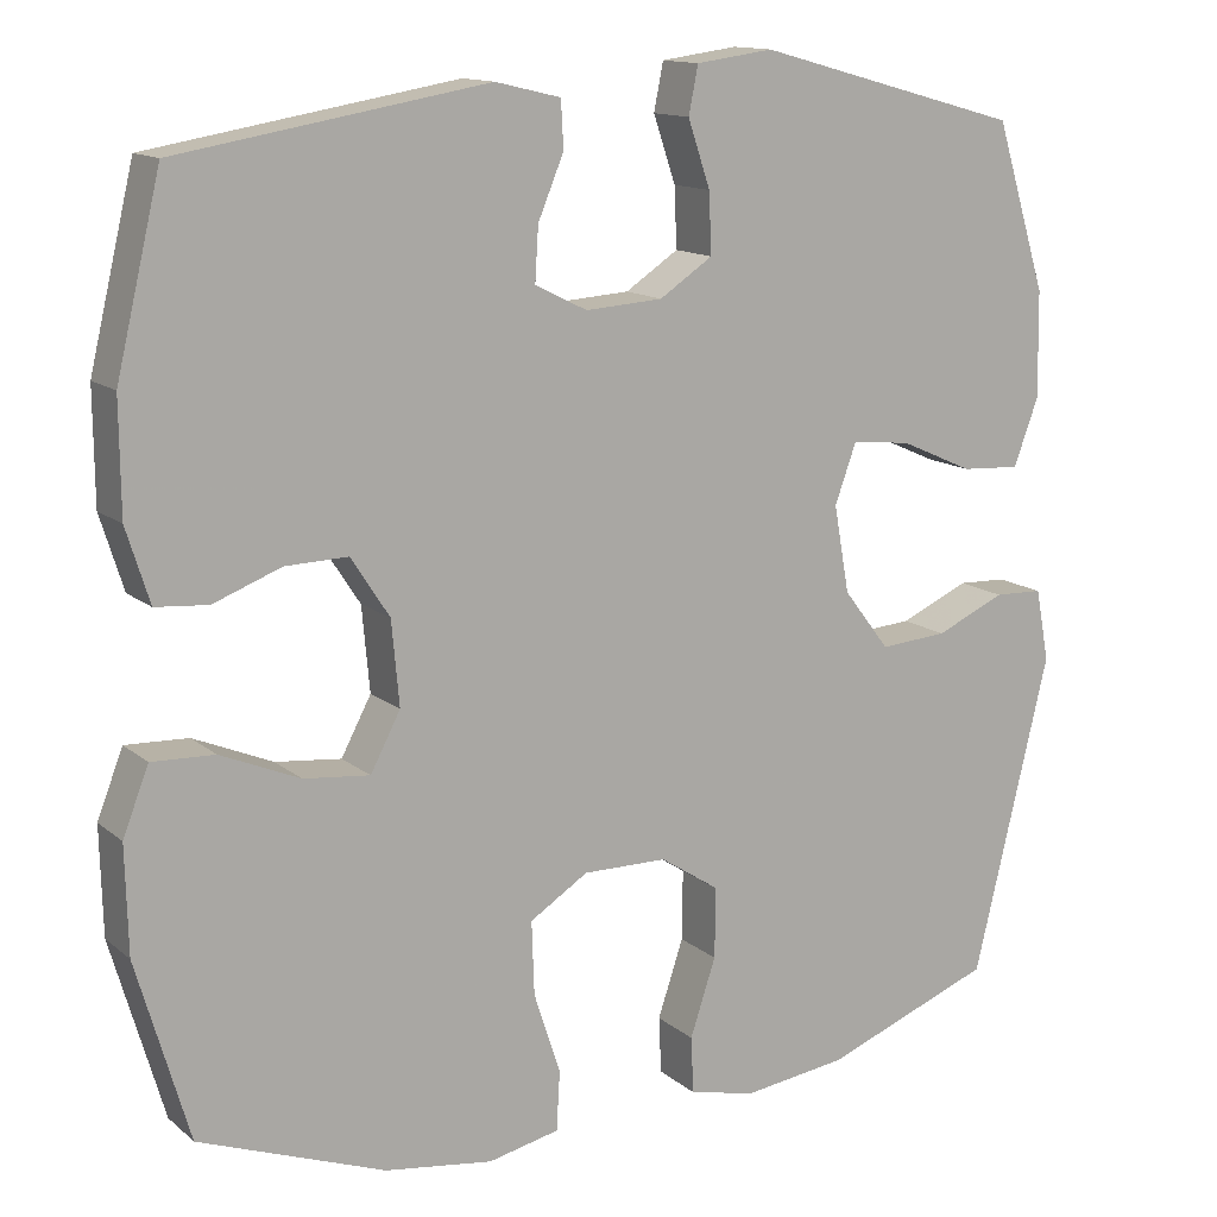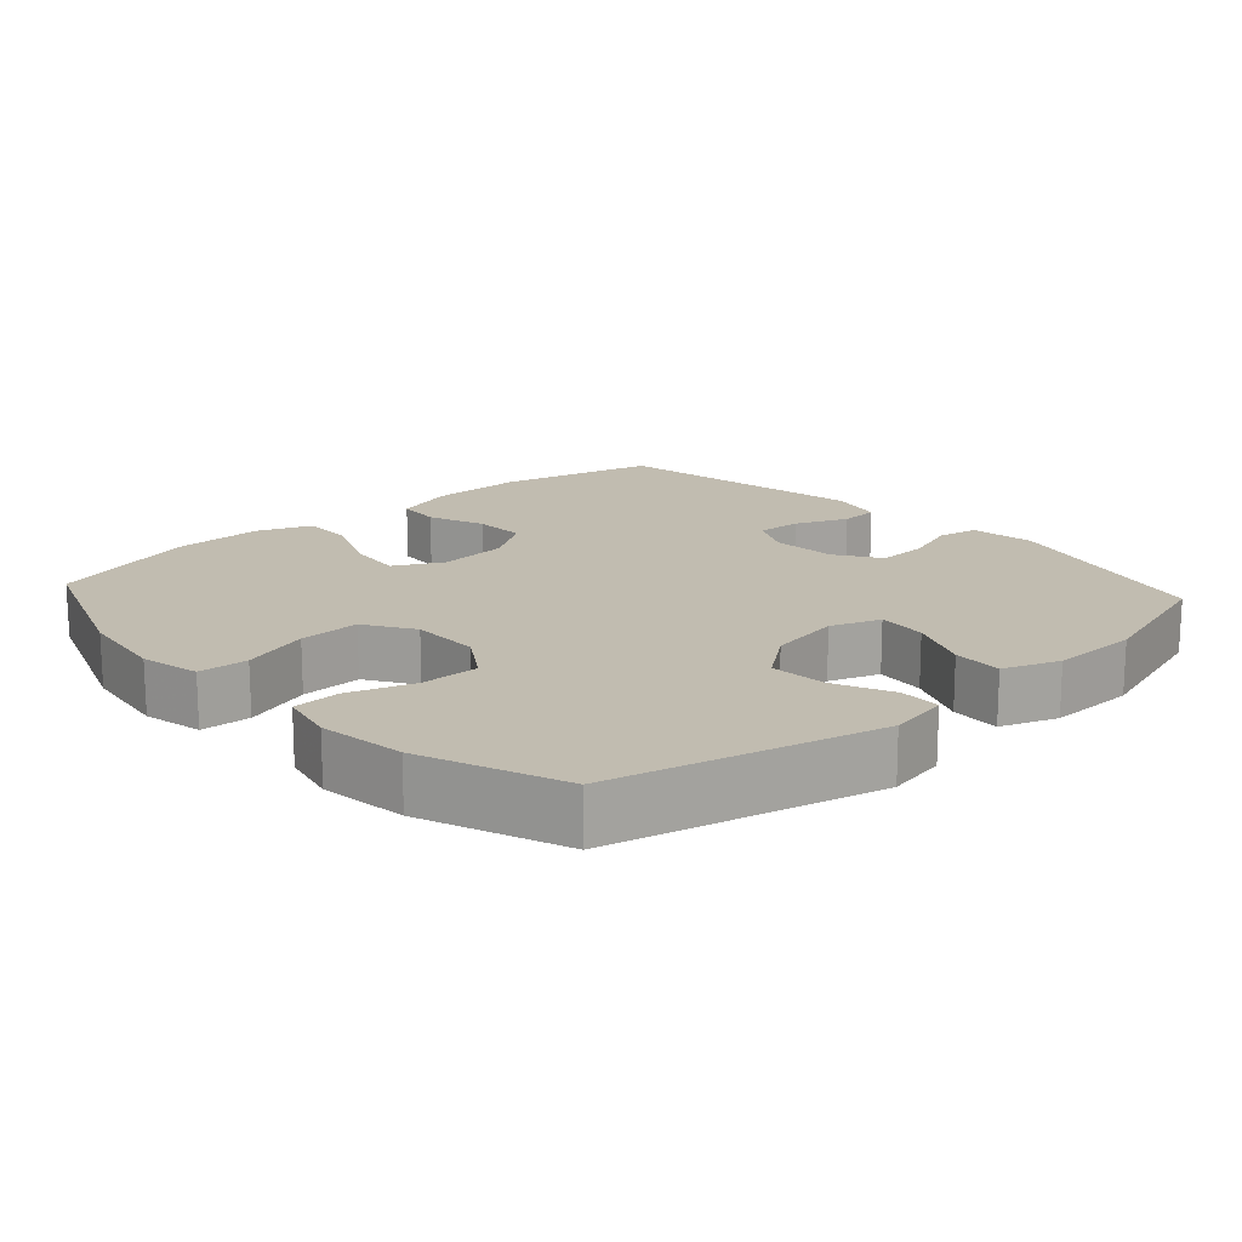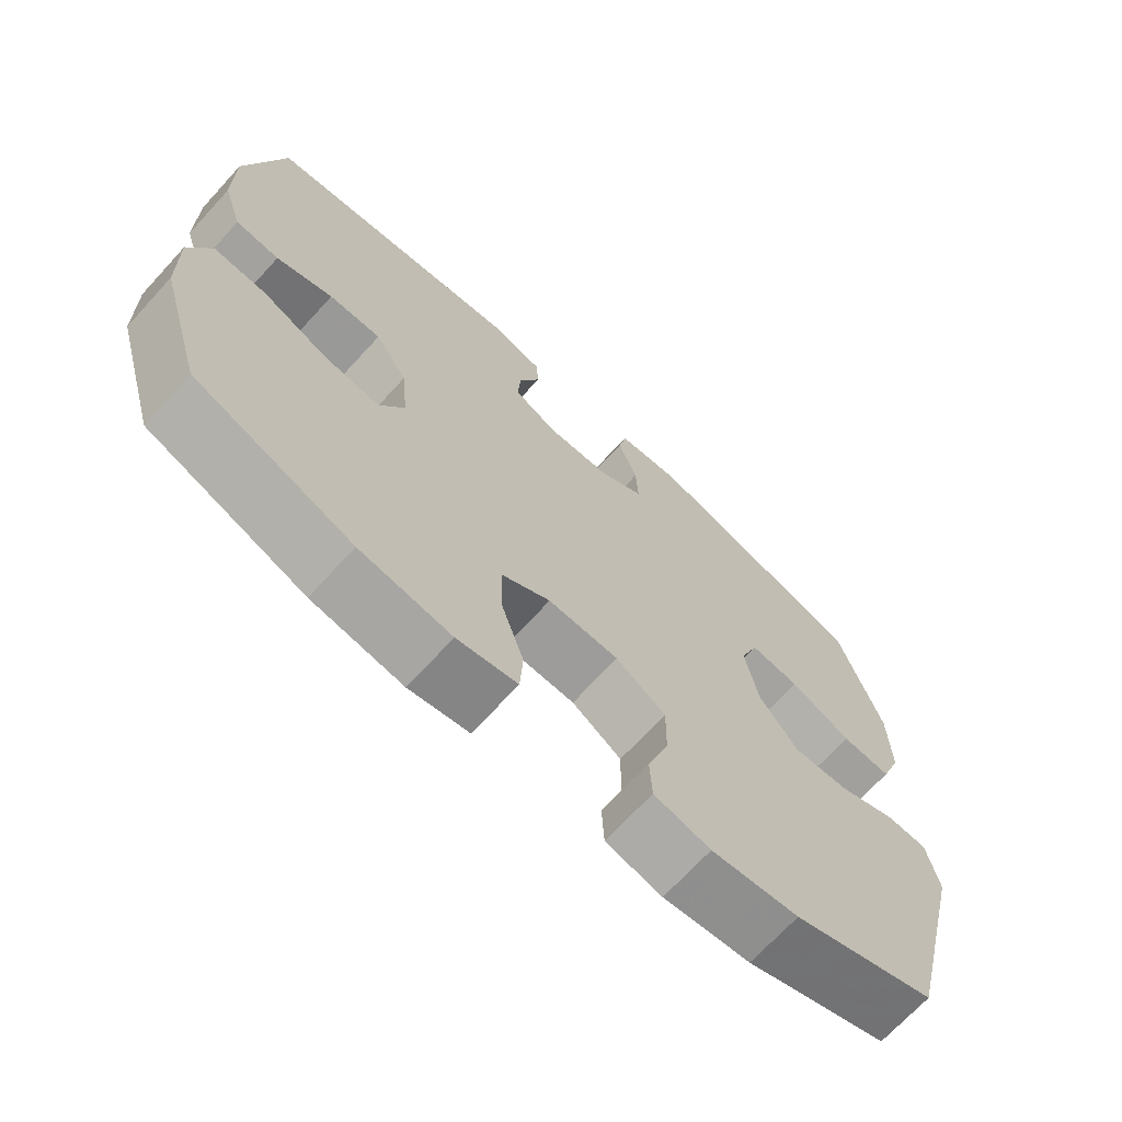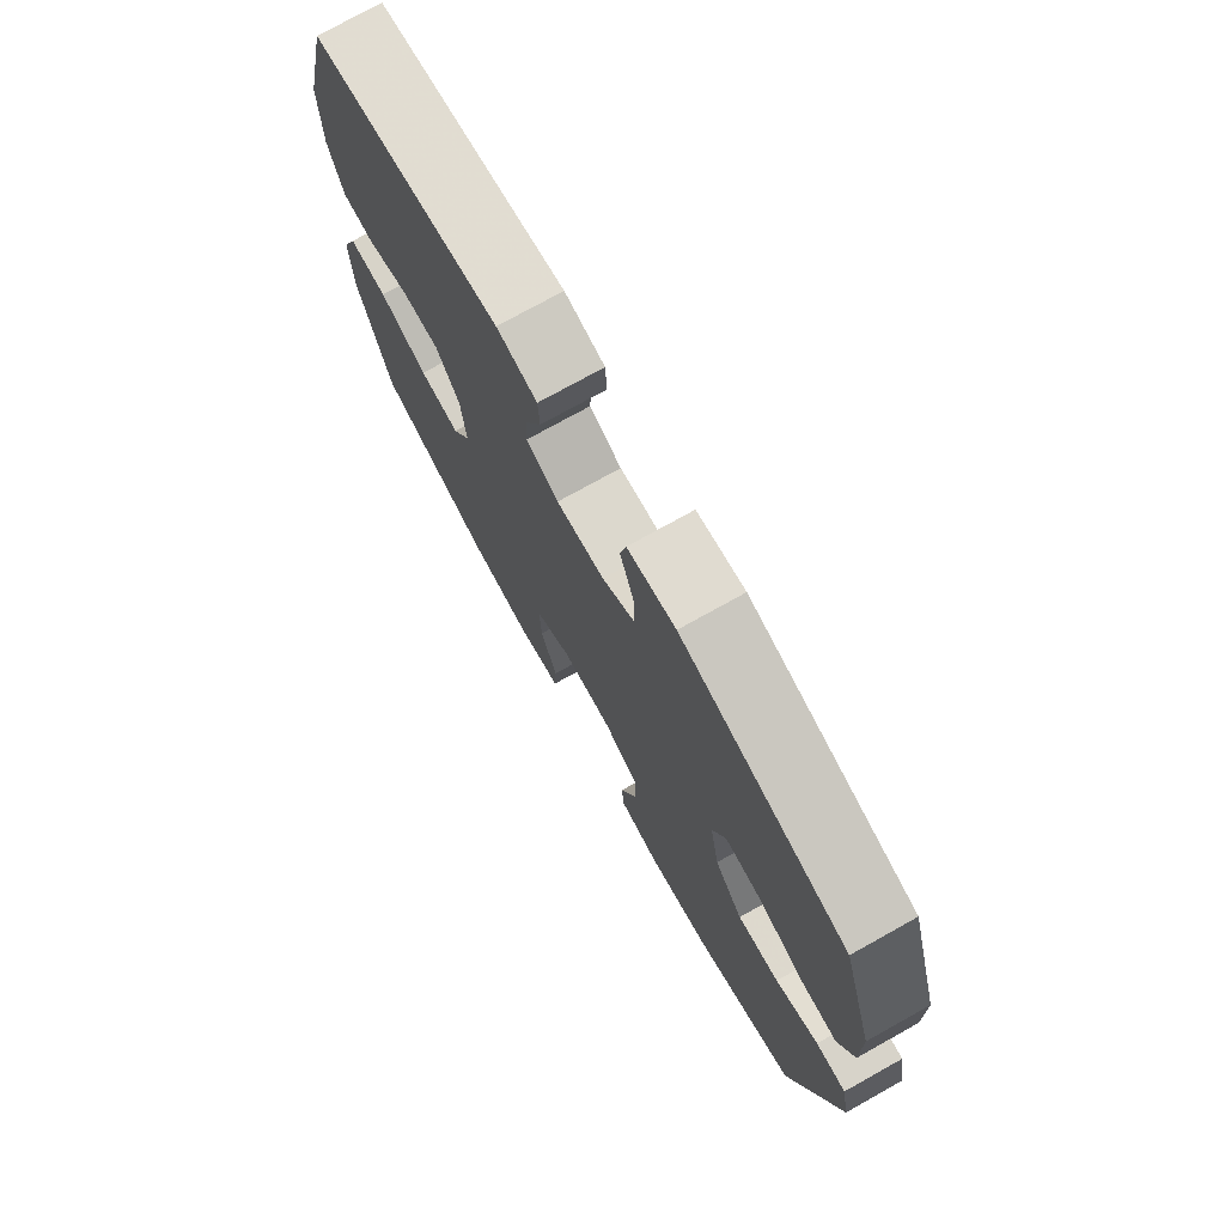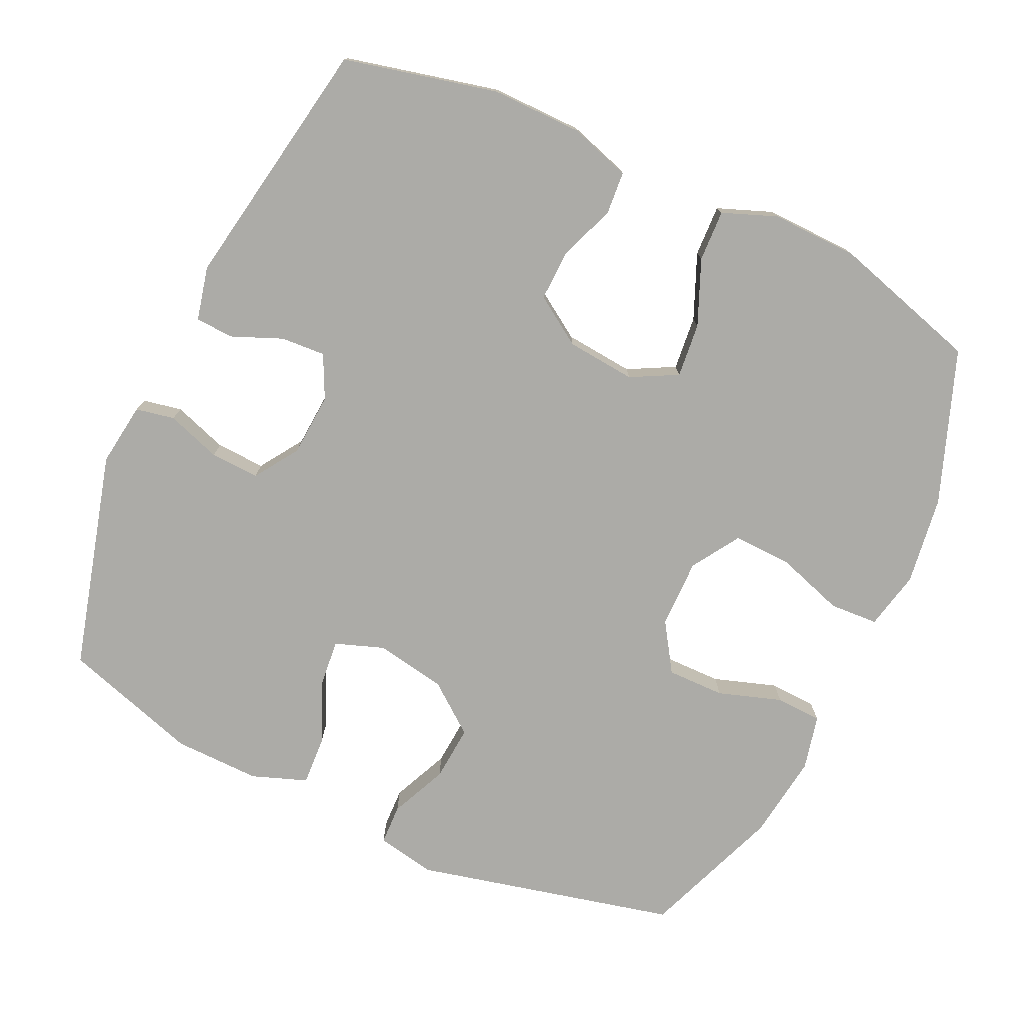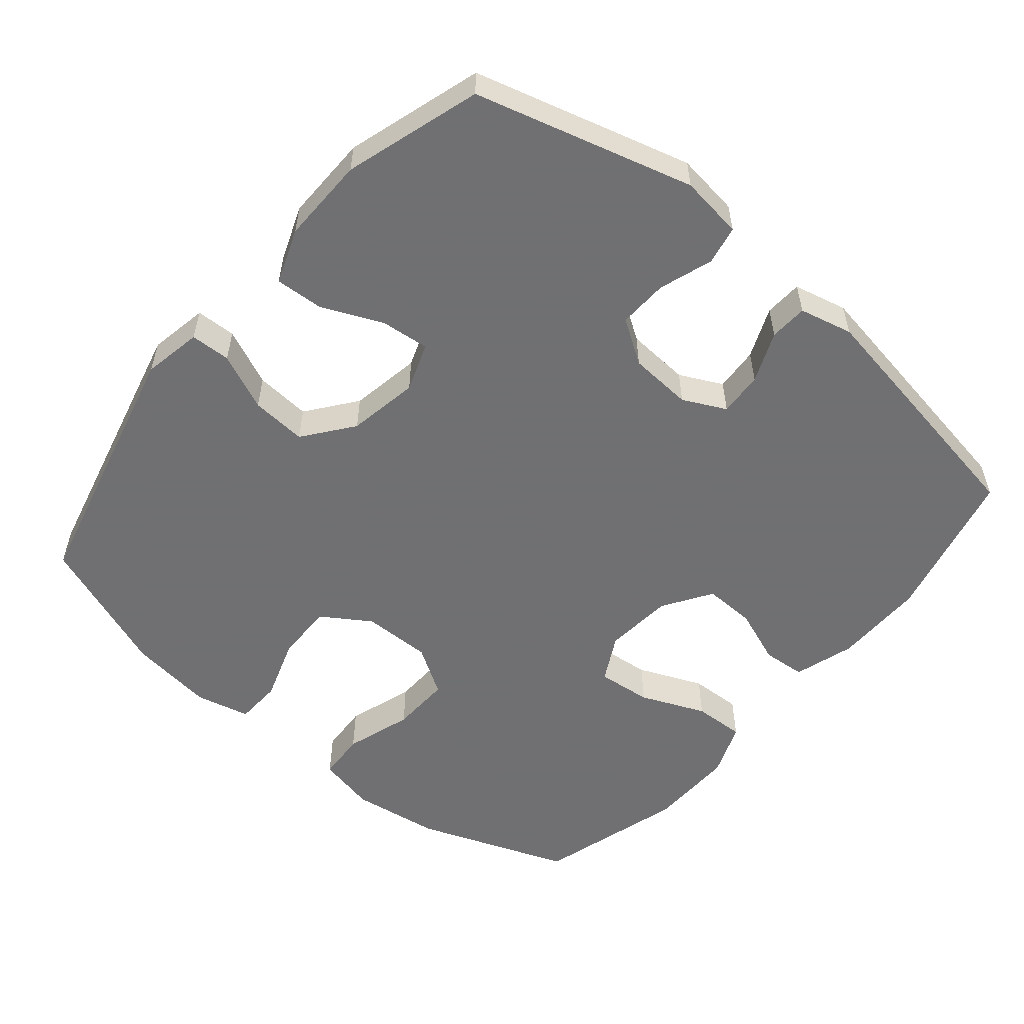
<metadata>
{"format":"obj","ext":"obj","renderer":"f3d","projection":"perspective","resolution":1024,"background":"white","views":[{"elev":13.4,"azim":149.7,"up":"+Z"},{"elev":16.5,"azim":-132.2,"up":"+Y"},{"elev":-69.8,"azim":137.5,"up":"+Z"},{"elev":75.2,"azim":-119.1,"up":"+Z"},{"elev":-76.3,"azim":64.9,"up":"+Y"},{"elev":-55.0,"azim":-39.9,"up":"+Y"}]}
</metadata>
<code>
v -0.5 0.07 -0.5
v -0.589 0.07 -0.13
v -0.573 0.07 -0.046
v -0.516 0.07 -0.044
v -0.435 0.07 -0.08
v -0.356 0.07 -0.086
v -0.302 0.07 -0.016
v -0.284 0.07 0.085
v -0.309 0.07 0.154
v -0.378 0.07 0.147
v -0.464 0.07 0.109
v -0.533 0.07 0.105
v -0.562 0.07 0.183
v -0.56 0.07 0.306
v -0.5 0.07 0.5
v -0.19 0.07 0.585
v -0.1 0.07 0.573
v -0.089 0.07 0.518
v -0.115 0.07 0.441
v -0.118 0.07 0.371
v -0.056 0.07 0.33
v 0.034 0.07 0.324
v 0.095 0.07 0.354
v 0.091 0.07 0.417
v 0.061 0.07 0.489
v 0.064 0.07 0.543
v 0.14 0.07 0.561
v 0.5 0.07 0.5
v 0.552 0.07 0.282
v 0.551 0.07 0.152
v 0.524 0.07 0.066
v 0.463 0.07 0.061
v 0.384 0.07 0.091
v 0.311 0.07 0.093
v 0.266 0.07 0.024
v 0.257 0.07 -0.074
v 0.292 0.07 -0.14
v 0.369 0.07 -0.132
v 0.461 0.07 -0.093
v 0.534 0.07 -0.09
v 0.564 0.07 -0.167
v 0.561 0.07 -0.291
v 0.5 0.07 -0.5
v 0.283 0.07 -0.581
v 0.157 0.07 -0.599
v 0.074 0.07 -0.581
v 0.07 0.07 -0.512
v 0.101 0.07 -0.417
v 0.104 0.07 -0.332
v 0.036 0.07 -0.289
v -0.062 0.07 -0.29
v -0.131 0.07 -0.335
v -0.13 0.07 -0.417
v -0.1 0.07 -0.507
v -0.103 0.07 -0.573
v -0.181 0.07 -0.591
v -0.302 0.07 -0.575
v -0.5 0 -0.5
v -0.589 0 -0.13
v -0.573 0 -0.046
v -0.516 0 -0.044
v -0.435 0 -0.08
v -0.356 0 -0.086
v -0.302 0 -0.016
v -0.284 0 0.085
v -0.309 0 0.154
v -0.378 0 0.147
v -0.464 0 0.109
v -0.533 0 0.105
v -0.562 0 0.183
v -0.56 0 0.306
v -0.5 0 0.5
v -0.19 0 0.585
v -0.1 0 0.573
v -0.089 0 0.518
v -0.115 0 0.441
v -0.118 0 0.371
v -0.056 0 0.33
v 0.034 0 0.324
v 0.095 0 0.354
v 0.091 0 0.417
v 0.061 0 0.489
v 0.064 0 0.543
v 0.14 0 0.561
v 0.5 0 0.5
v 0.552 0 0.282
v 0.551 0 0.152
v 0.524 0 0.066
v 0.463 0 0.061
v 0.384 0 0.091
v 0.311 0 0.093
v 0.266 0 0.024
v 0.257 0 -0.074
v 0.292 0 -0.14
v 0.369 0 -0.132
v 0.461 0 -0.093
v 0.534 0 -0.09
v 0.564 0 -0.167
v 0.561 0 -0.291
v 0.5 0 -0.5
v 0.283 0 -0.581
v 0.157 0 -0.599
v 0.074 0 -0.581
v 0.07 0 -0.512
v 0.101 0 -0.417
v 0.104 0 -0.332
v 0.036 0 -0.289
v -0.062 0 -0.29
v -0.131 0 -0.335
v -0.13 0 -0.417
v -0.1 0 -0.507
v -0.103 0 -0.573
v -0.181 0 -0.591
v -0.302 0 -0.575
f 53 54 55 56
f 52 53 56 57
f 45 46 47 48
f 45 48 49
f 44 45 49
f 43 44 49
f 42 43 49 50
f 38 39 40 41
f 37 38 41 42
f 30 31 32 33
f 30 33 34
f 29 30 34
f 28 29 34
f 27 28 34 35
f 24 25 26 27
f 23 24 27 35
f 16 17 18 19
f 16 19 20
f 15 16 20
f 14 15 20 21
f 10 11 12 13
f 9 10 13 14
f 2 3 4 5
f 2 5 6
f 52 57 1 2
f 51 52 2 6
f 50 51 6 7
f 37 42 50 7
f 36 37 7 8
f 22 23 35 36
f 22 36 8 9
f 9 14 21 22
f 113 112 111 110
f 114 113 110 109
f 105 104 103 102
f 106 105 102
f 106 102 101
f 106 101 100
f 107 106 100 99
f 98 97 96 95
f 99 98 95 94
f 90 89 88 87
f 91 90 87
f 91 87 86
f 91 86 85
f 92 91 85 84
f 84 83 82 81
f 92 84 81 80
f 76 75 74 73
f 77 76 73
f 77 73 72
f 78 77 72 71
f 70 69 68 67
f 71 70 67 66
f 62 61 60 59
f 63 62 59
f 59 58 114 109
f 63 59 109 108
f 64 63 108 107
f 64 107 99 94
f 65 64 94 93
f 93 92 80 79
f 66 65 93 79
f 79 78 71 66
f 1 58 59 2
f 2 59 60 3
f 3 60 61 4
f 4 61 62 5
f 5 62 63 6
f 6 63 64 7
f 7 64 65 8
f 8 65 66 9
f 9 66 67 10
f 10 67 68 11
f 11 68 69 12
f 12 69 70 13
f 13 70 71 14
f 14 71 72 15
f 15 72 73 16
f 16 73 74 17
f 17 74 75 18
f 18 75 76 19
f 19 76 77 20
f 20 77 78 21
f 21 78 79 22
f 22 79 80 23
f 23 80 81 24
f 24 81 82 25
f 25 82 83 26
f 26 83 84 27
f 27 84 85 28
f 28 85 86 29
f 29 86 87 30
f 30 87 88 31
f 31 88 89 32
f 32 89 90 33
f 33 90 91 34
f 34 91 92 35
f 35 92 93 36
f 36 93 94 37
f 37 94 95 38
f 38 95 96 39
f 39 96 97 40
f 40 97 98 41
f 41 98 99 42
f 42 99 100 43
f 43 100 101 44
f 44 101 102 45
f 45 102 103 46
f 46 103 104 47
f 47 104 105 48
f 48 105 106 49
f 49 106 107 50
f 50 107 108 51
f 51 108 109 52
f 52 109 110 53
f 53 110 111 54
f 54 111 112 55
f 55 112 113 56
f 56 113 114 57
f 57 114 58 1

</code>
